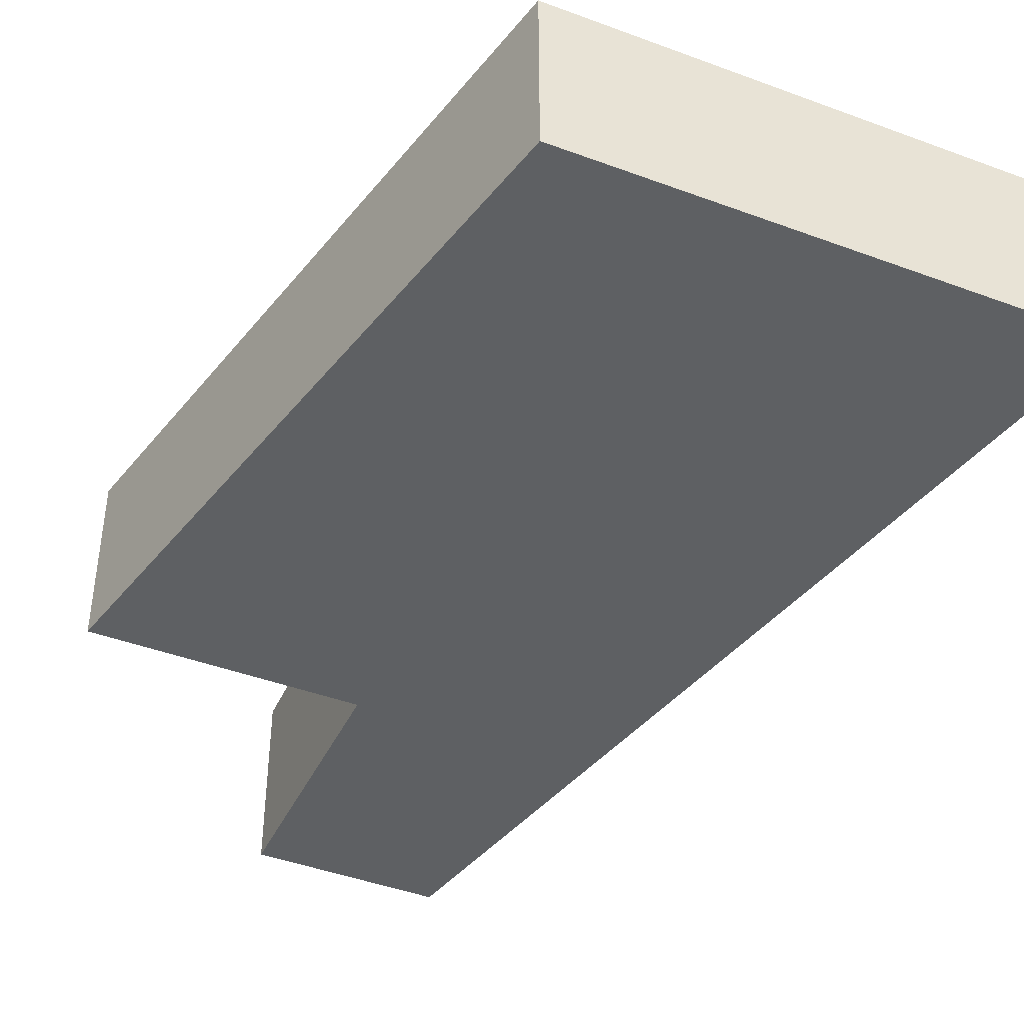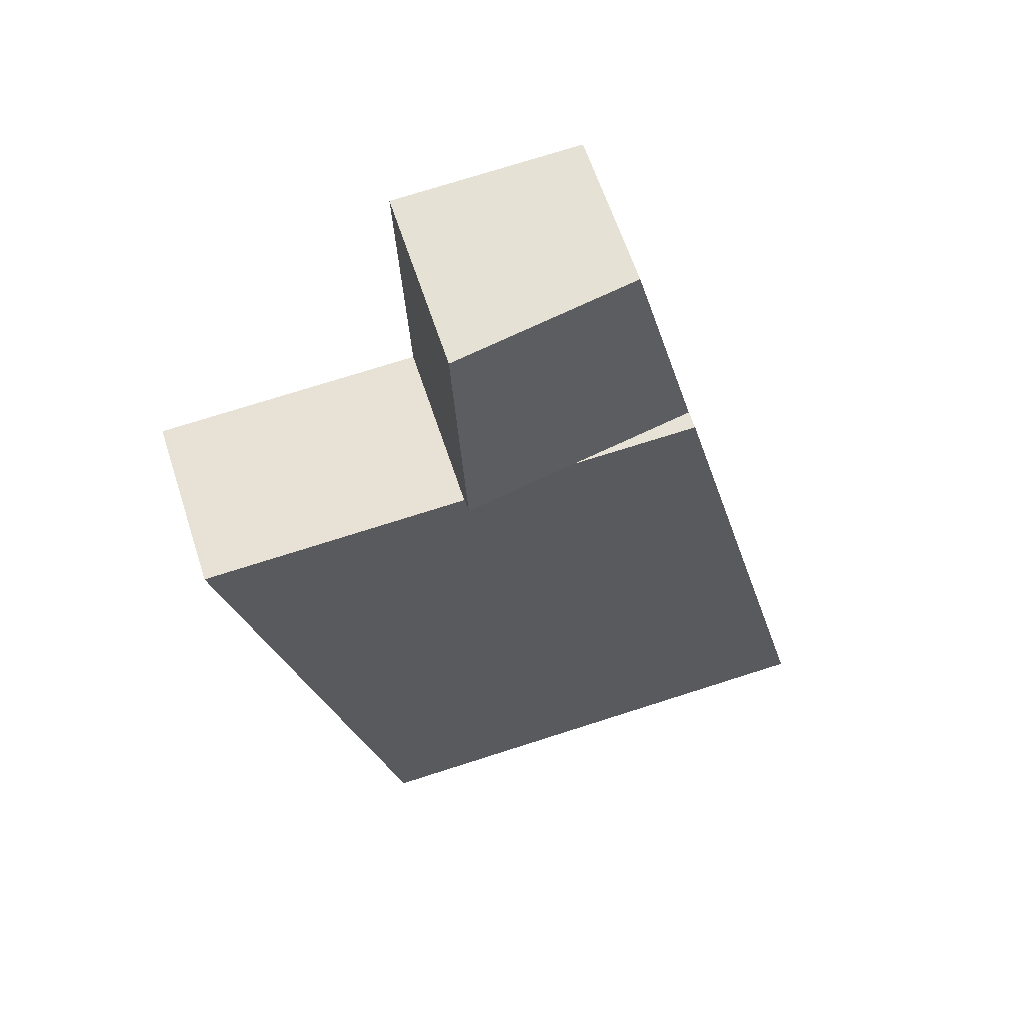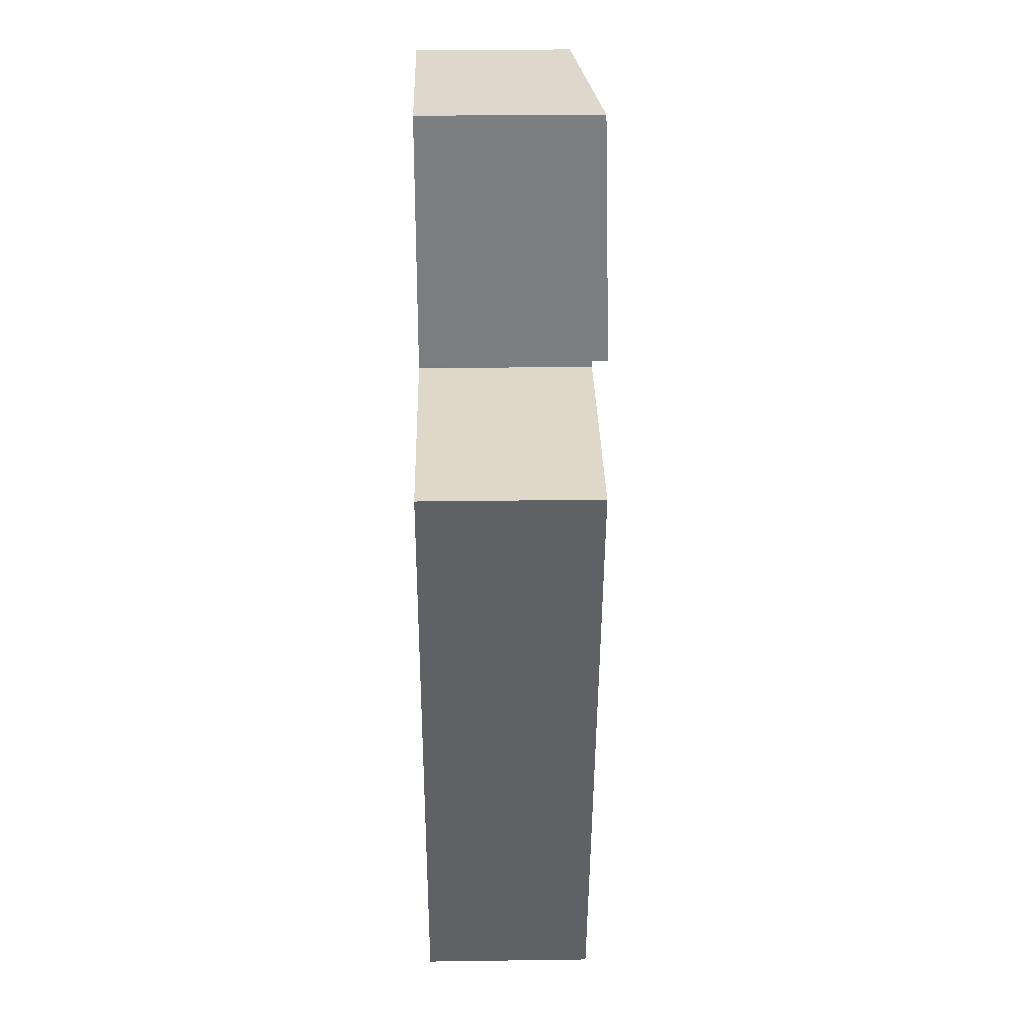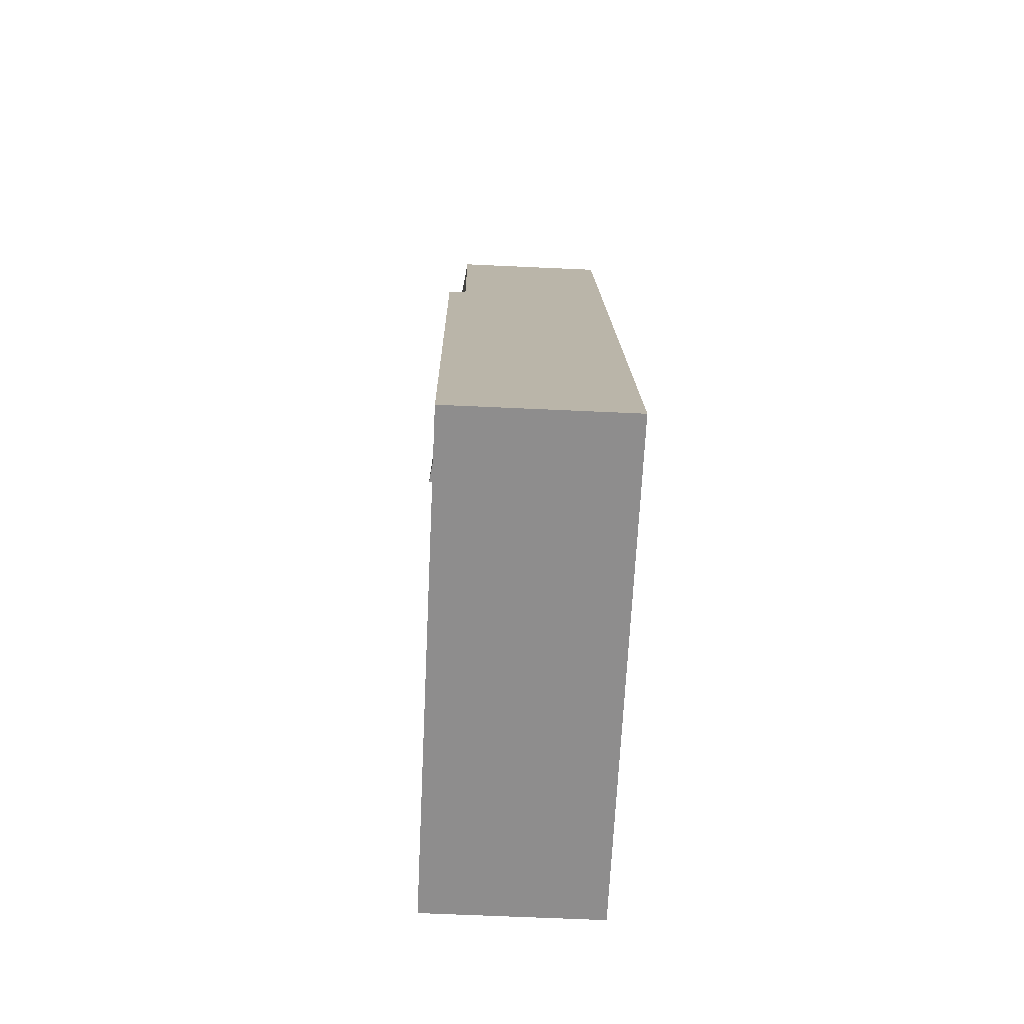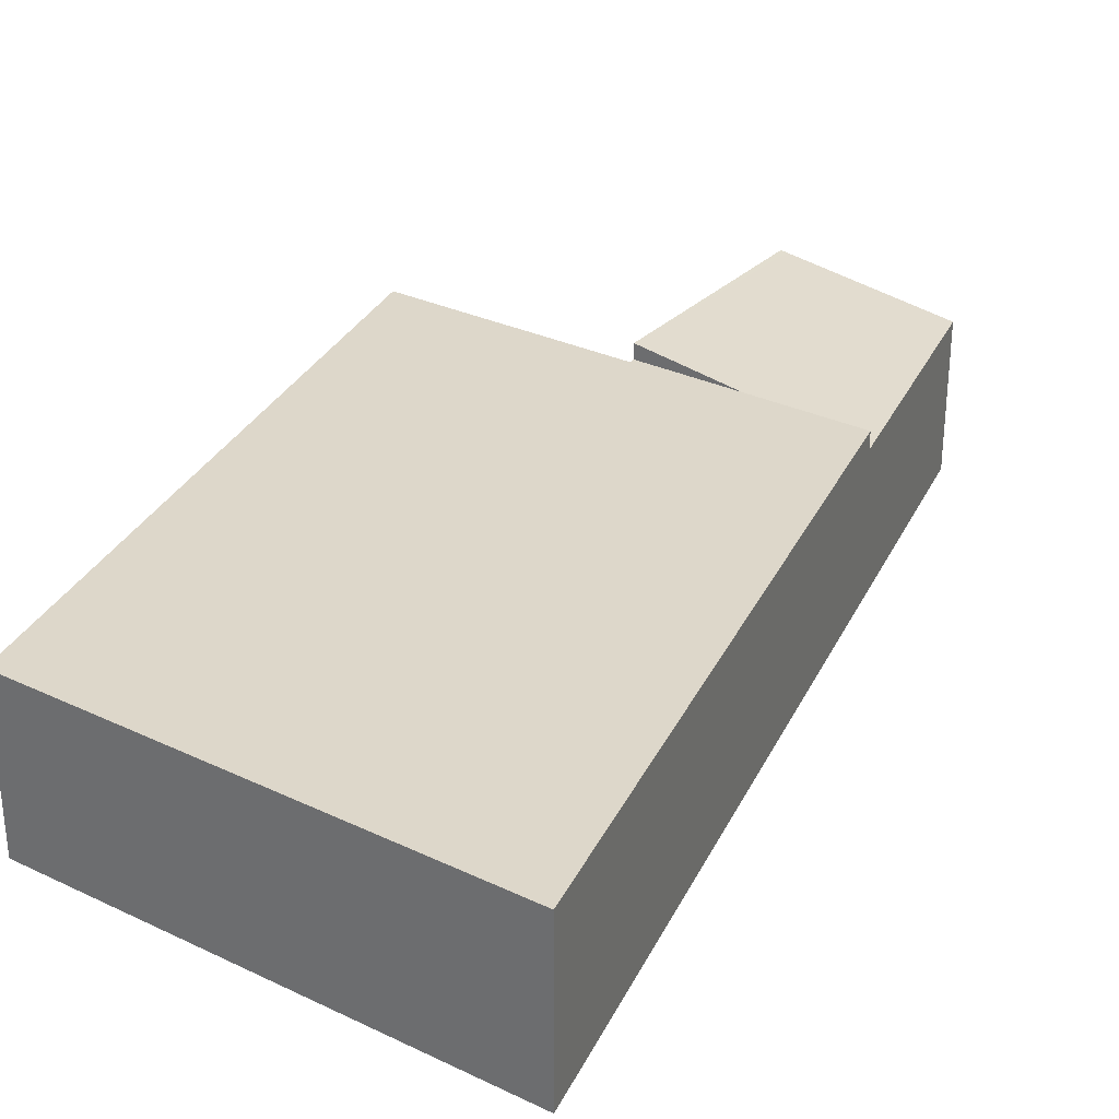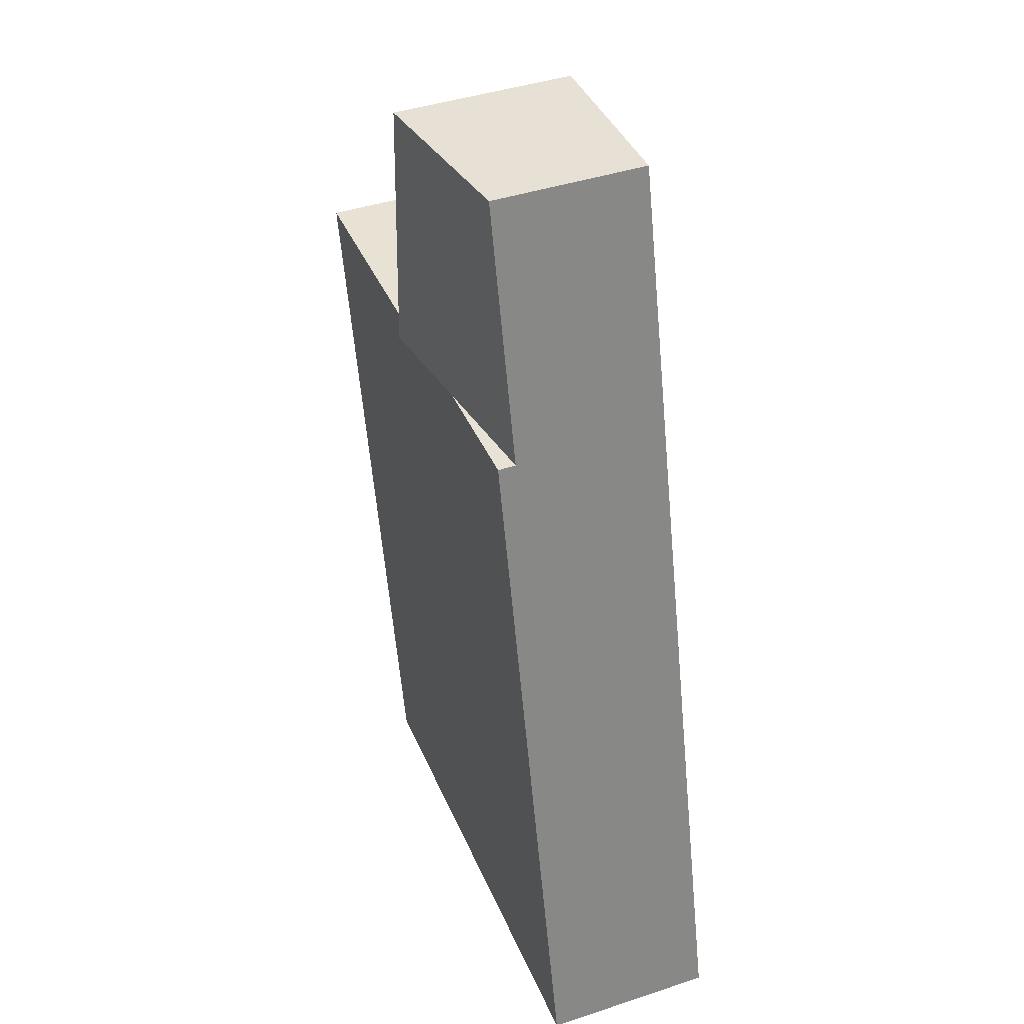
<metadata>
{"format":"obj","ext":"obj","renderer":"f3d","projection":"perspective","resolution":1024,"background":"white","views":[{"elev":-42.6,"azim":158.4,"up":"+Y"},{"elev":61.6,"azim":162.1,"up":"+Z"},{"elev":28.4,"azim":88.8,"up":"+Z"},{"elev":-62.4,"azim":-92.7,"up":"+Z"},{"elev":30.9,"azim":-143.5,"up":"+Y"},{"elev":42.6,"azim":-111.5,"up":"+Z"}]}
</metadata>
<code>
v  7.123 3.291 11.65
v  7.19 3.139 16.15
v  7.31 3.157 16.15
v  4.121 2.7 16.31
v  5.171 3.012 11.73
v  2.985 2.7 11.81
v  2.985 -7.235e-16 11.81
v  4.121 -9.988e-16 16.31
v  7.19 -9.891e-16 16.15
v  7.31 -9.887e-16 16.15
v  7.123 -7.136e-16 11.65
v  5.171 -7.183e-16 11.73
v  7.123 3.012 11.65
v  7.118 3.012 11.55
v  2.985 3.012 11.81
v  5.003 3.012 -0.194
v  0 3.012 1.844e-16
v  8.74 3.012 -0.339
v  7.959 3.012 11.51
v  11.66 3.012 11.34
v  7.118 -7.07e-16 11.55
v  11.66 -6.944e-16 11.34
v  8.74 2.076e-17 -0.339
v  7.959 -7.047e-16 11.51
v  5.003 1.188e-17 -0.194
v  0 0 0
g defaultobject
f 1 2 3
f 2 1 4
f 4 1 5
f 4 5 6
f 7 4 6
f 4 7 8
f 8 2 4
f 2 8 9
f 2 9 3
f 3 9 10
f 3 11 1
f 11 3 10
f 11 5 1
f 5 11 6
f 6 11 7
f 7 11 12
f 9 11 10
f 11 9 8
f 11 8 12
f 12 8 7
f 13 14 5
f 15 16 17
f 16 15 18
f 18 15 14
f 18 14 19
f 18 19 20
f 14 15 5
f 11 14 13
f 14 11 21
f 22 18 20
f 18 22 23
f 21 19 14
f 19 21 20
f 20 21 22
f 22 21 24
f 5 11 13
f 11 5 15
f 11 15 12
f 12 15 7
f 23 16 18
f 16 23 25
f 16 25 17
f 17 25 26
f 26 15 17
f 15 26 7
f 24 23 22
f 23 24 25
f 25 24 21
f 25 21 11
f 25 11 12
f 25 12 26
f 26 12 7

</code>
